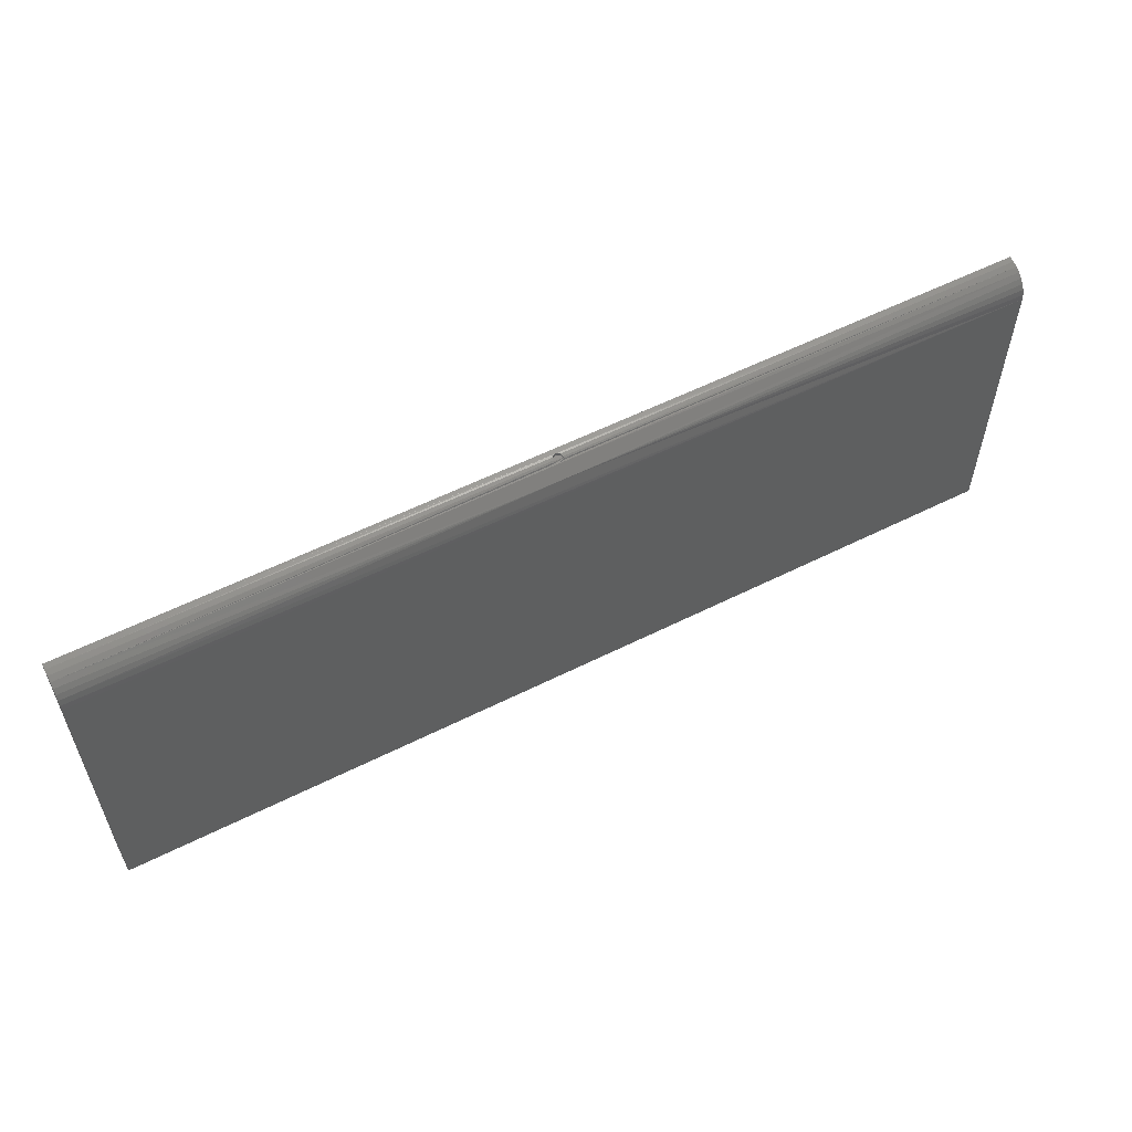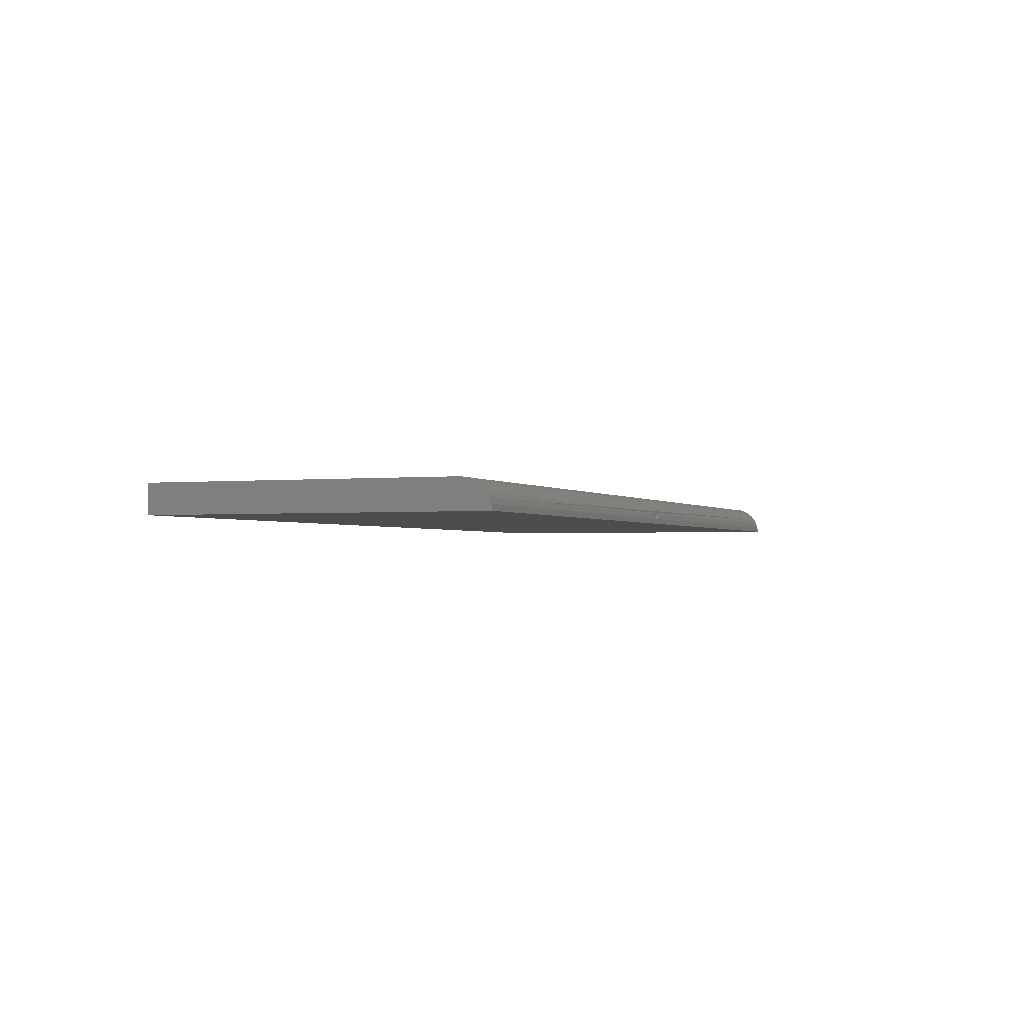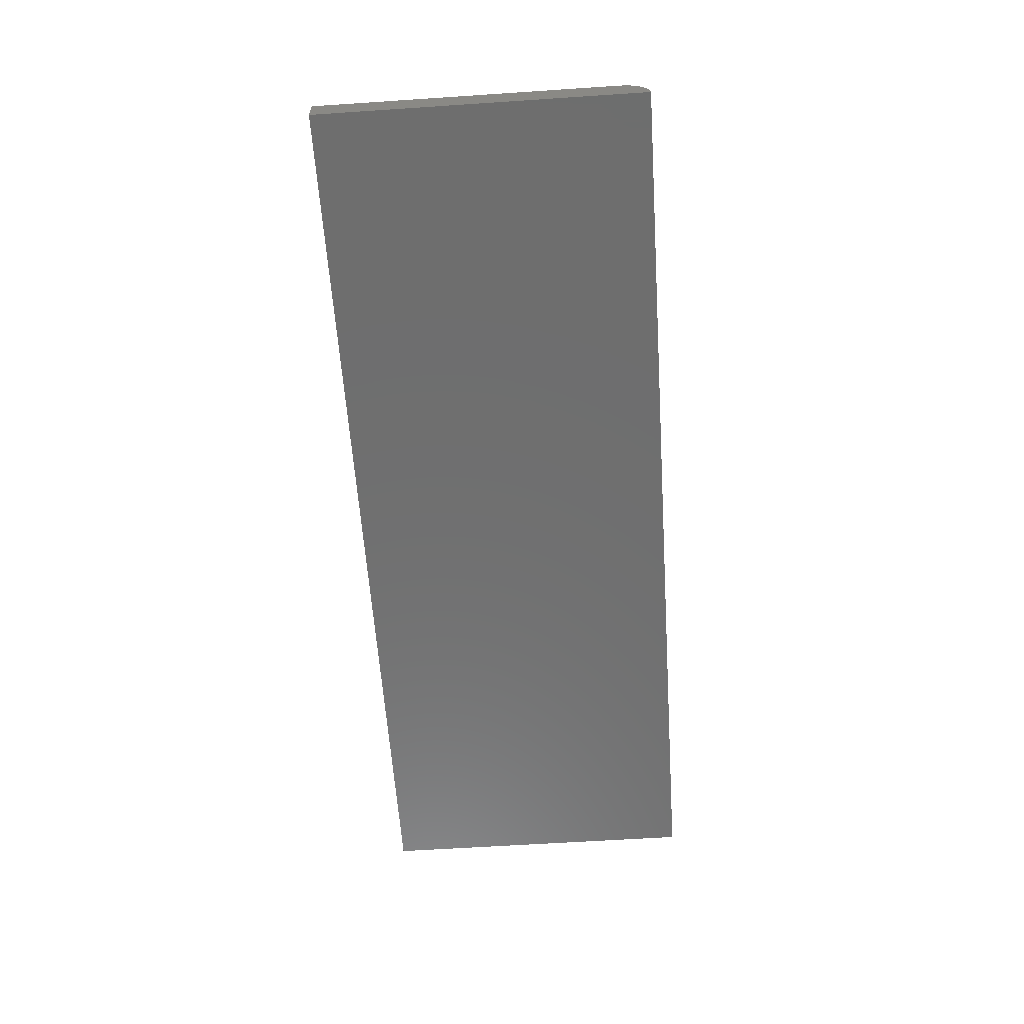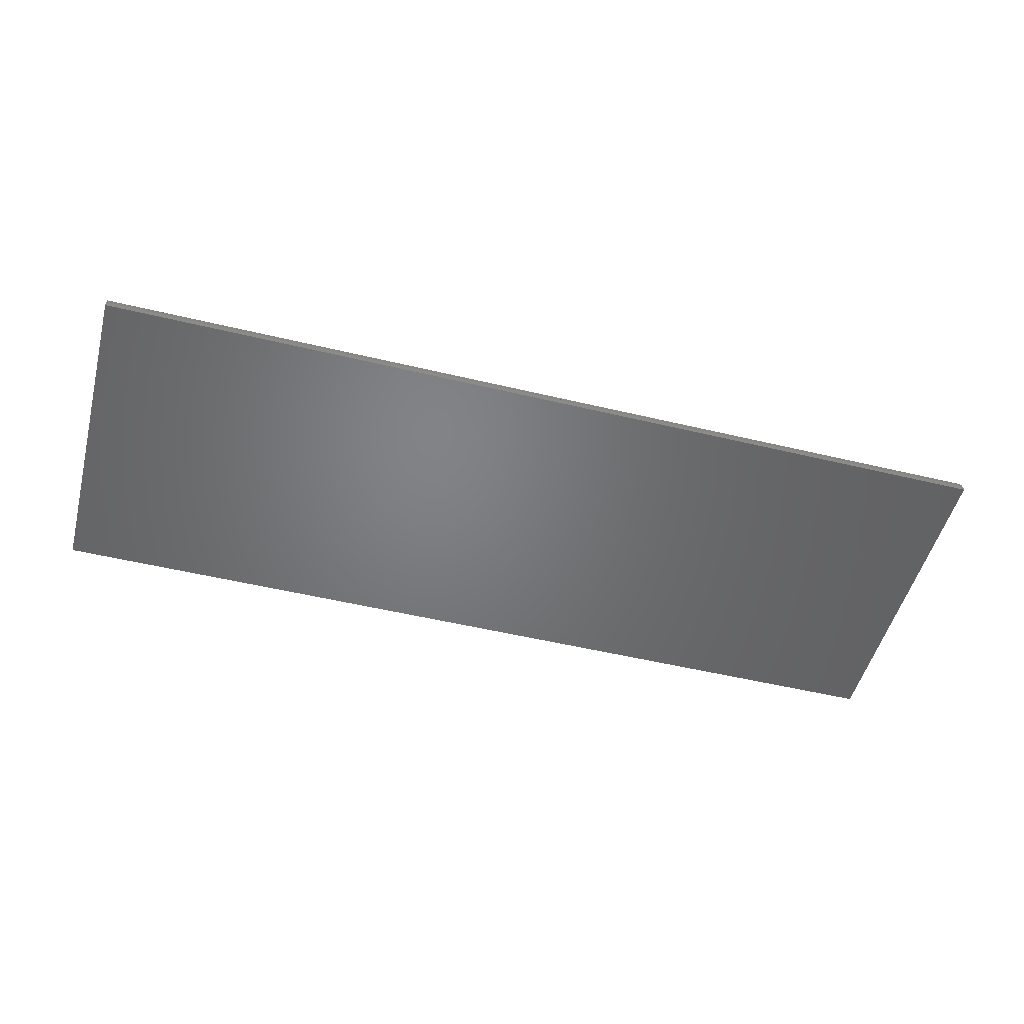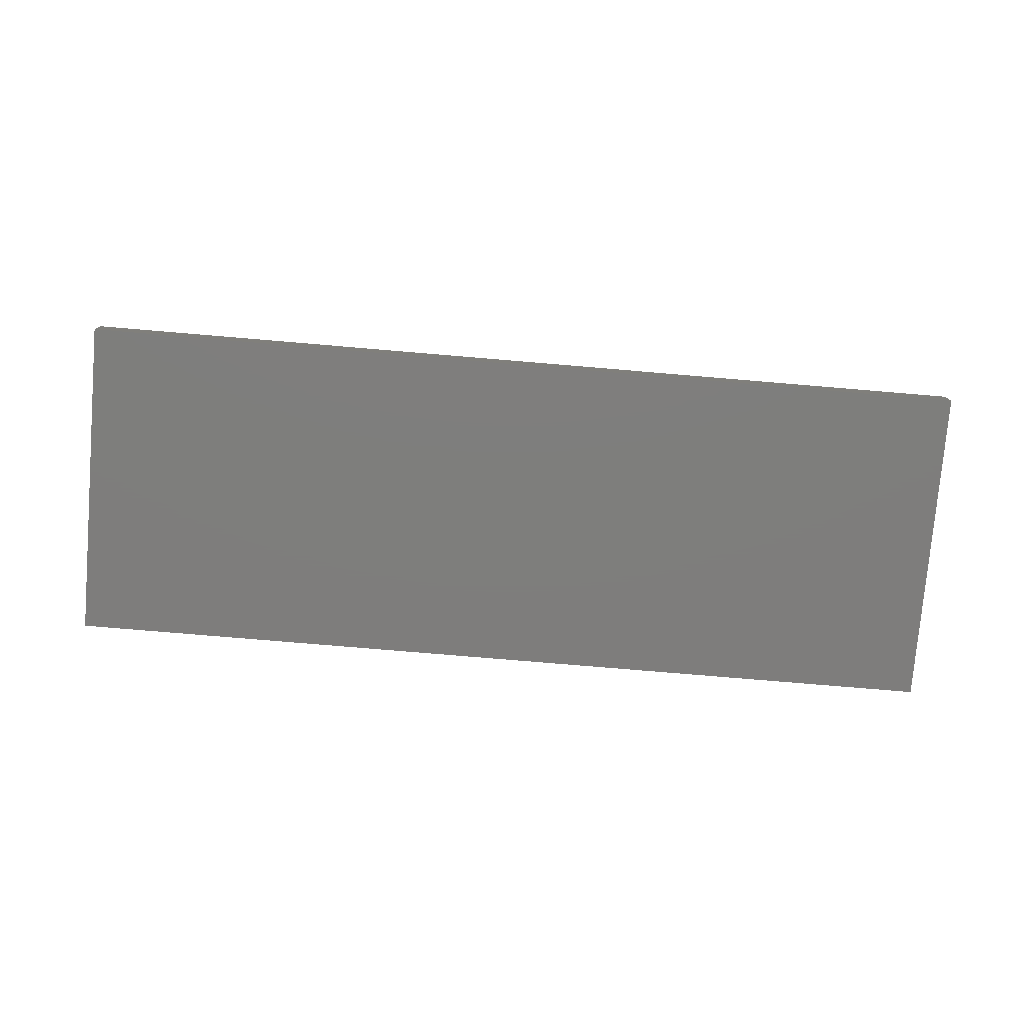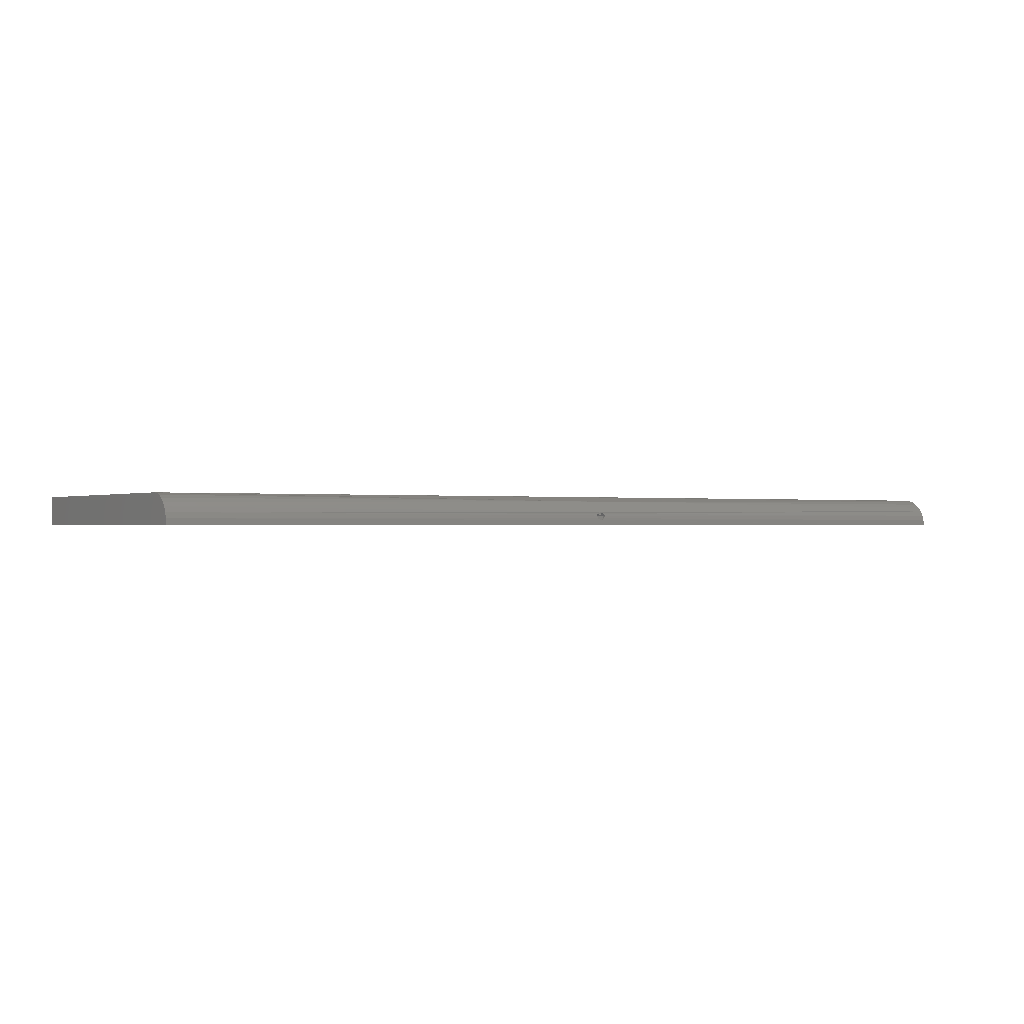
<metadata>
{"format":"stl","ext":"stl","renderer":"f3d","projection":"perspective","resolution":1024,"background":"white","views":[{"elev":56.8,"azim":152.4,"up":"+Z"},{"elev":-1.8,"azim":-68.4,"up":"+Y"},{"elev":-60.4,"azim":-86.1,"up":"+Y"},{"elev":-50.9,"azim":-14.7,"up":"+Y"},{"elev":-77.6,"azim":175.2,"up":"+Y"},{"elev":-0.5,"azim":-32.0,"up":"+Y"}]}
</metadata>
<code>
# stl→obj: 43 verts, 82 faces
v 0.3827 -0.01426 0.2665
v 0.3829 -0.01562 0.2656
v 0.3829 -0.01562 0.2671
v 0.375 -0.01562 0.2656
v 0.3752 -0.01426 0.2665
v 0.375 -0.01562 0.2671
v 0.3814 -0.01871 0.2656
v 0.3803 -0.01932 0.2681
v 0.3823 -0.01775 0.2677
v 0.3758 -0.018 0.2678
v 0.3779 -0.01942 0.2681
v 0.3781 -0.01947 0.2656
v 0.3765 -0.01871 0.2656
v 0.3825 -0.01734 0.2656
v 0.3798 -0.01947 0.2656
v 0.3754 -0.01734 0.2656
v 0.3755 -0.01376 0.2656
v 1.633e-17 -0.01447 0.2666
v 0.3768 -0.01234 0.2656
v 0.3824 -0.01376 0.2656
v 0.75 -0.01042 0.2645
v 0.3811 -0.01234 0.2656
v 0 -0.02344 0.2684
v 1.641e-17 -0.01887 0.268
v 0.75 -0.02344 0.2684
v 0.75 -0.01887 0.268
v 0.75 -0.01447 0.2666
v 0.3789 -0.00395 0.258
v 1.619e-17 -0.01042 0.2645
v 1.5e-17 0 0.245
v 0.75 -0.001784 0.254
v 0.75 -0.0004503 0.2496
v 0.75 0 0.245
v 1.528e-17 -0.0004503 0.2496
v 1.555e-17 -0.001784 0.254
v 1.58e-17 -0.00395 0.258
v 1.602e-17 -0.006865 0.2616
v 0.75 -0.006865 0.2616
v 0.75 -0.00395 0.258
v 0 0 0
v 0.75 0 -4.592e-17
v 0 -0.02344 0
v 0.75 -0.02344 -4.592e-17
f 1 2 3
f 4 5 6
f 7 8 9
f 10 11 12
f 13 10 12
f 7 9 14
f 14 9 3
f 14 3 2
f 7 15 8
f 8 15 12
f 8 12 11
f 13 16 10
f 10 16 4
f 10 4 6
f 17 18 5
f 18 17 19
f 20 21 22
f 21 20 1
f 23 11 24
f 23 25 11
f 25 8 11
f 25 26 8
f 8 26 9
f 24 11 10
f 21 1 27
f 6 5 18
f 6 18 24
f 6 24 10
f 3 9 26
f 3 26 27
f 3 27 1
f 19 22 28
f 19 28 29
f 19 29 18
f 30 28 31
f 30 31 32
f 30 32 33
f 28 30 34
f 28 34 35
f 28 35 36
f 28 36 37
f 28 37 29
f 21 28 22
f 28 21 38
f 28 38 39
f 28 39 31
f 4 16 2
f 4 2 1
f 4 1 20
f 4 20 5
f 22 19 17
f 22 17 5
f 22 5 20
f 14 2 16
f 14 16 13
f 14 13 12
f 14 12 15
f 14 15 7
f 40 30 41
f 41 30 33
f 36 35 29
f 29 37 36
f 23 24 18
f 23 34 30
f 23 30 40
f 23 40 42
f 34 23 18
f 34 18 29
f 34 29 35
f 27 26 38
f 38 21 27
f 25 43 41
f 25 41 33
f 25 33 32
f 25 32 31
f 25 31 39
f 25 39 38
f 25 38 26
f 42 43 23
f 23 43 25
f 42 40 43
f 43 40 41

</code>
